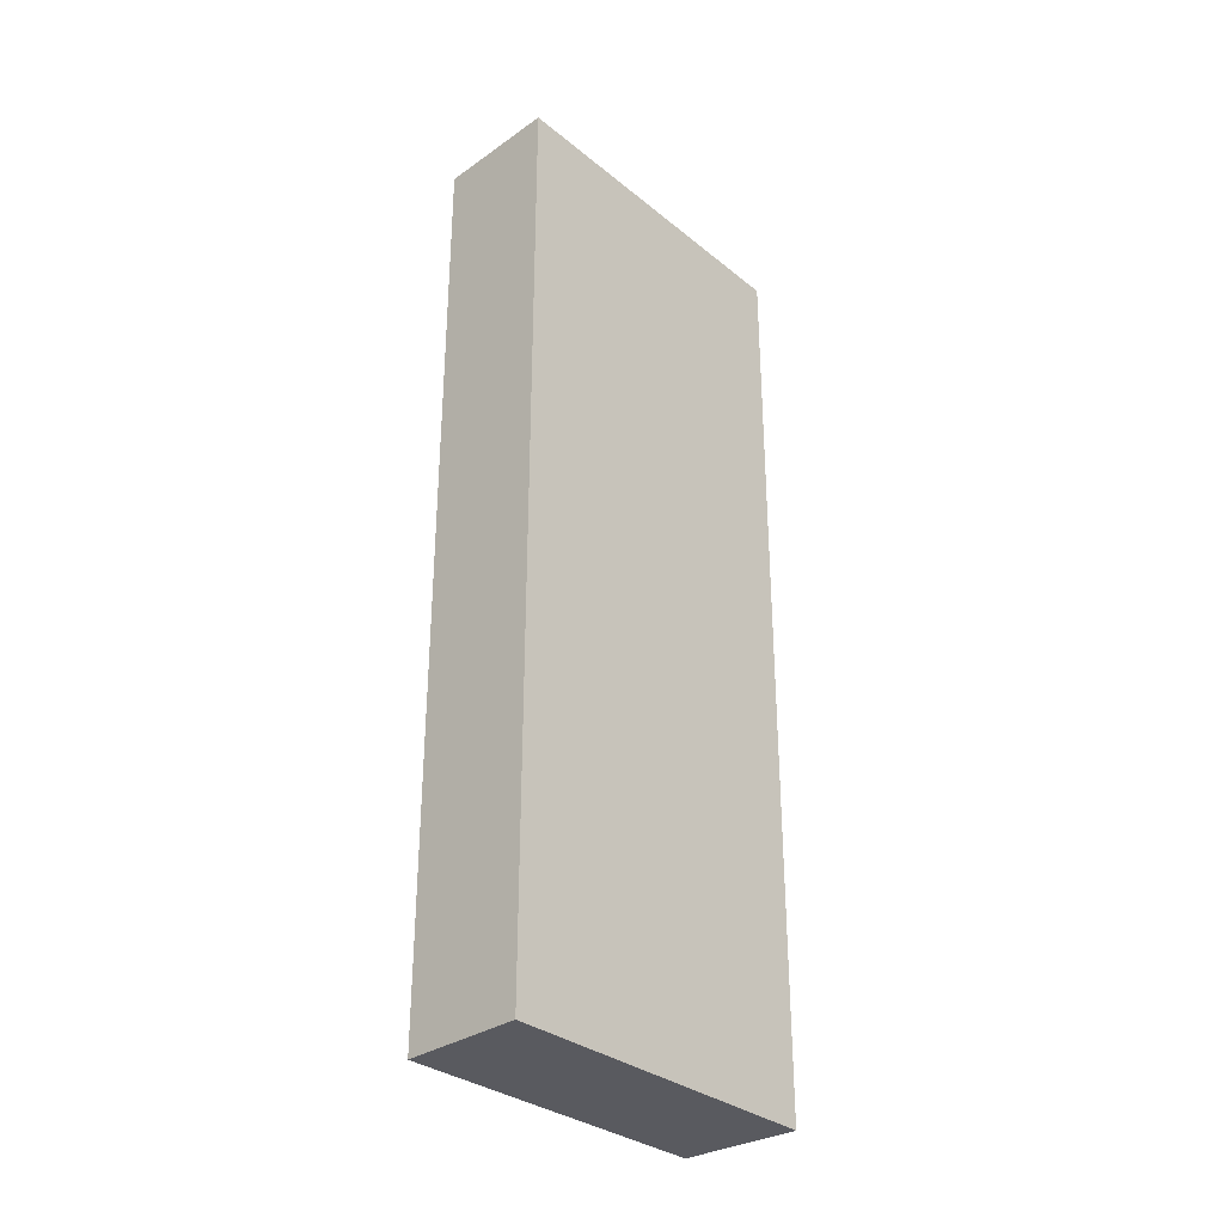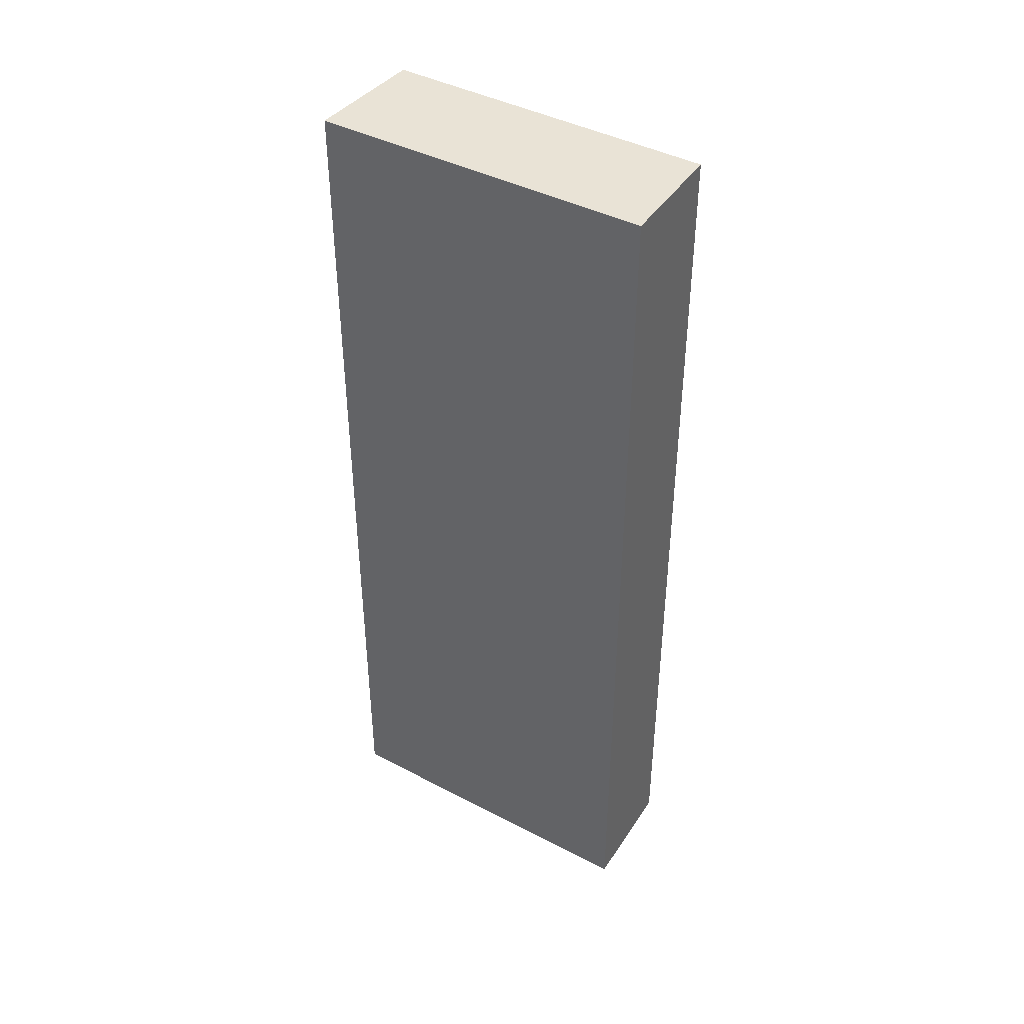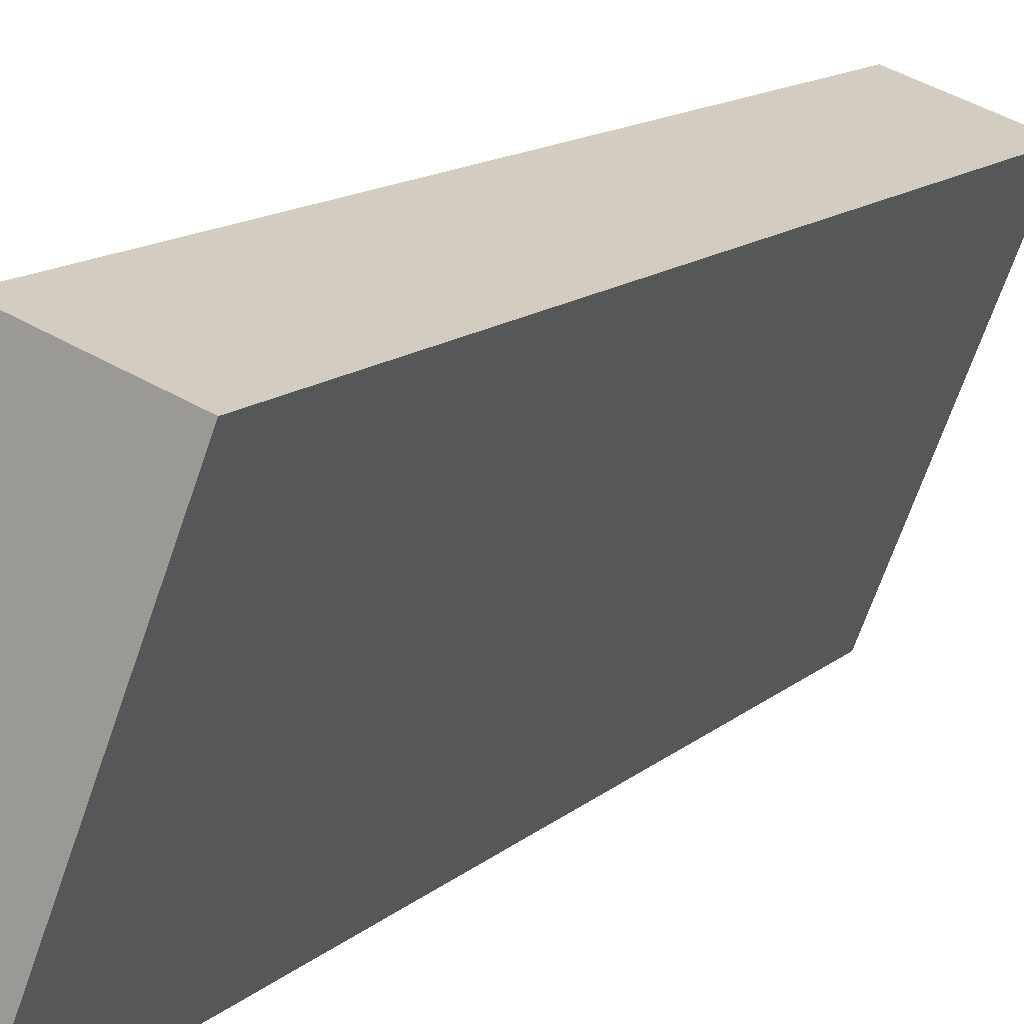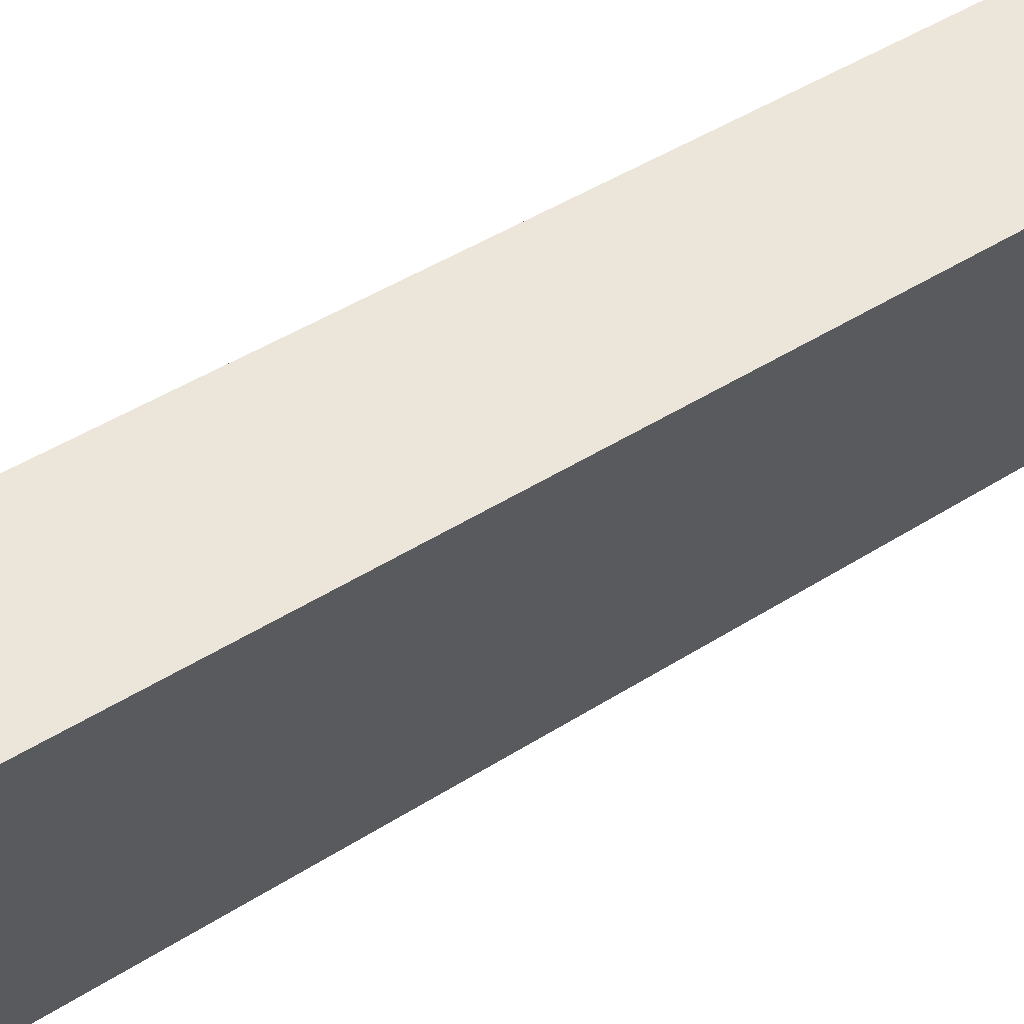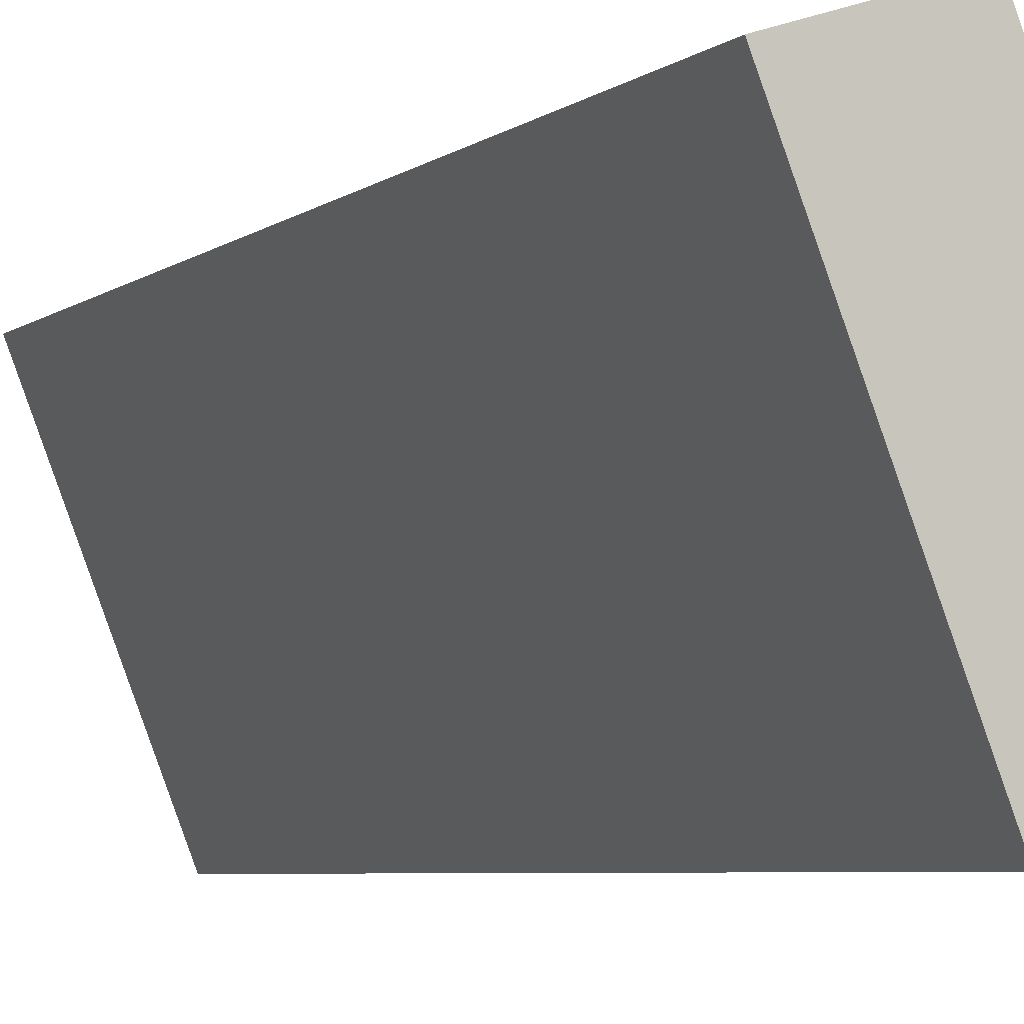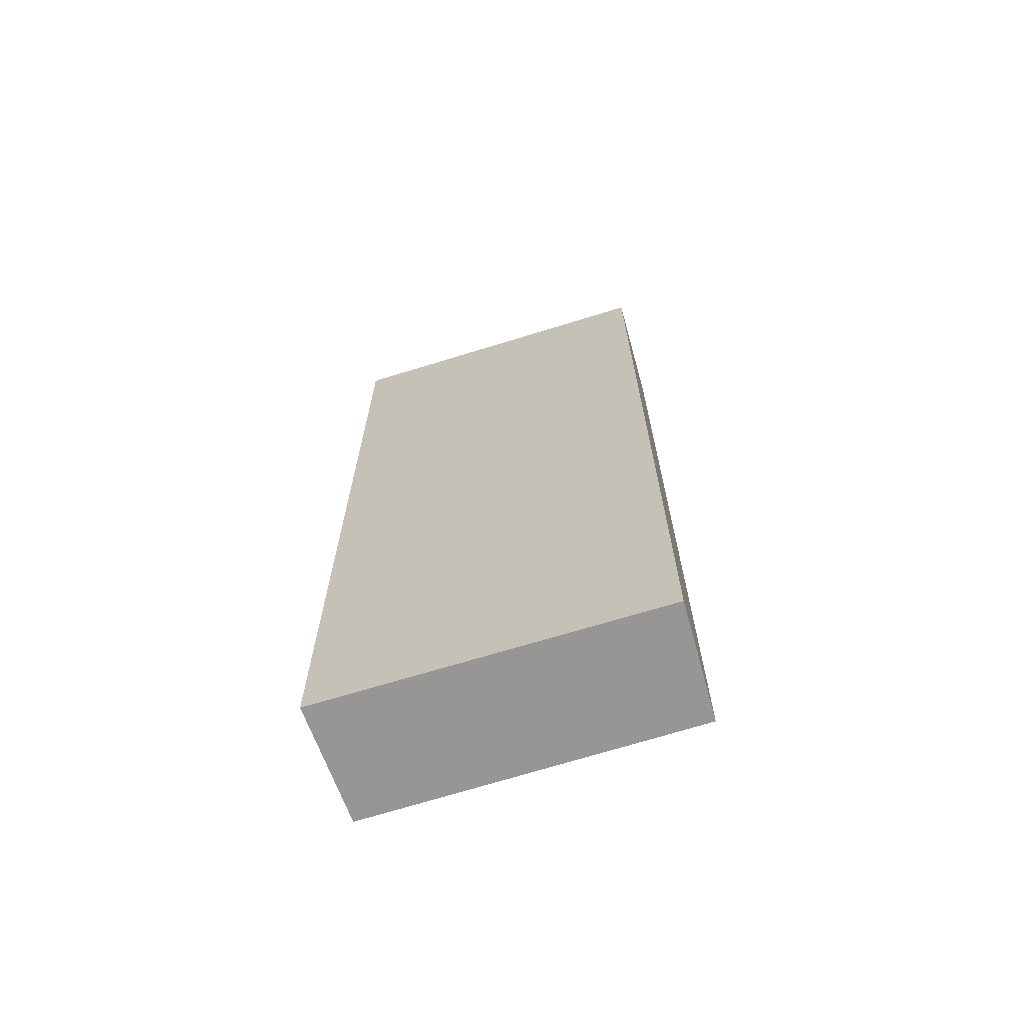
<metadata>
{"format":"obj","ext":"obj","renderer":"f3d","projection":"perspective","resolution":1024,"background":"white","views":[{"elev":-31.9,"azim":63.0,"up":"+Y"},{"elev":42.0,"azim":143.6,"up":"+Y"},{"elev":12.6,"azim":27.7,"up":"+Z"},{"elev":41.1,"azim":51.4,"up":"+Z"},{"elev":-5.3,"azim":154.9,"up":"+Z"},{"elev":-68.0,"azim":128.7,"up":"+Y"}]}
</metadata>
<code>
v  1.038 8.009 2.7
v  0.951 8.009 -0.407
v  0 8.009 4.904e-16
v  2.042 8.009 2.365
v  0 0 0
v  1.038 -1.653e-16 2.7
v  2.042 -1.448e-16 2.365
v  0.951 2.492e-17 -0.407
g defaultobject
f 1 2 3
f 2 1 4
f 5 1 3
f 1 5 6
f 6 4 1
f 4 6 7
f 7 2 4
f 2 7 8
f 8 3 2
f 3 8 5
f 5 7 6
f 7 5 8

</code>
